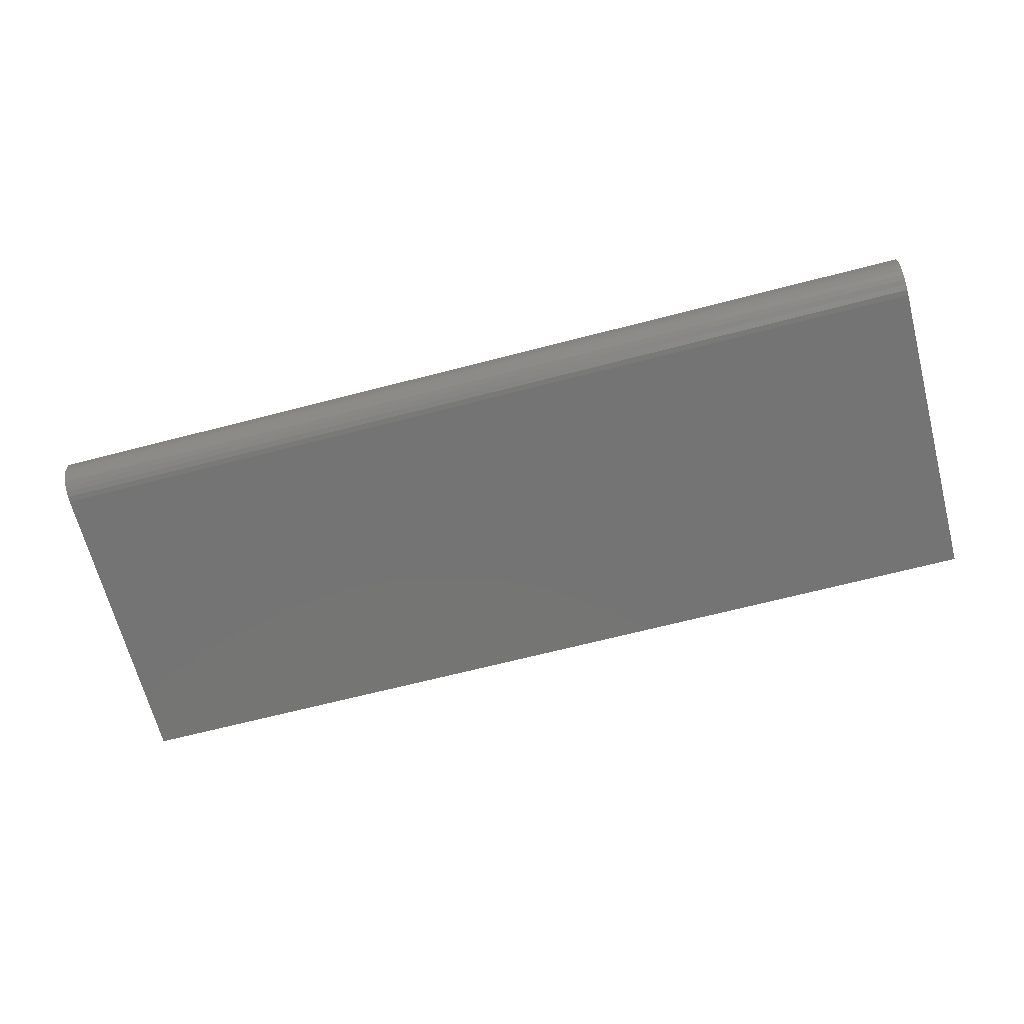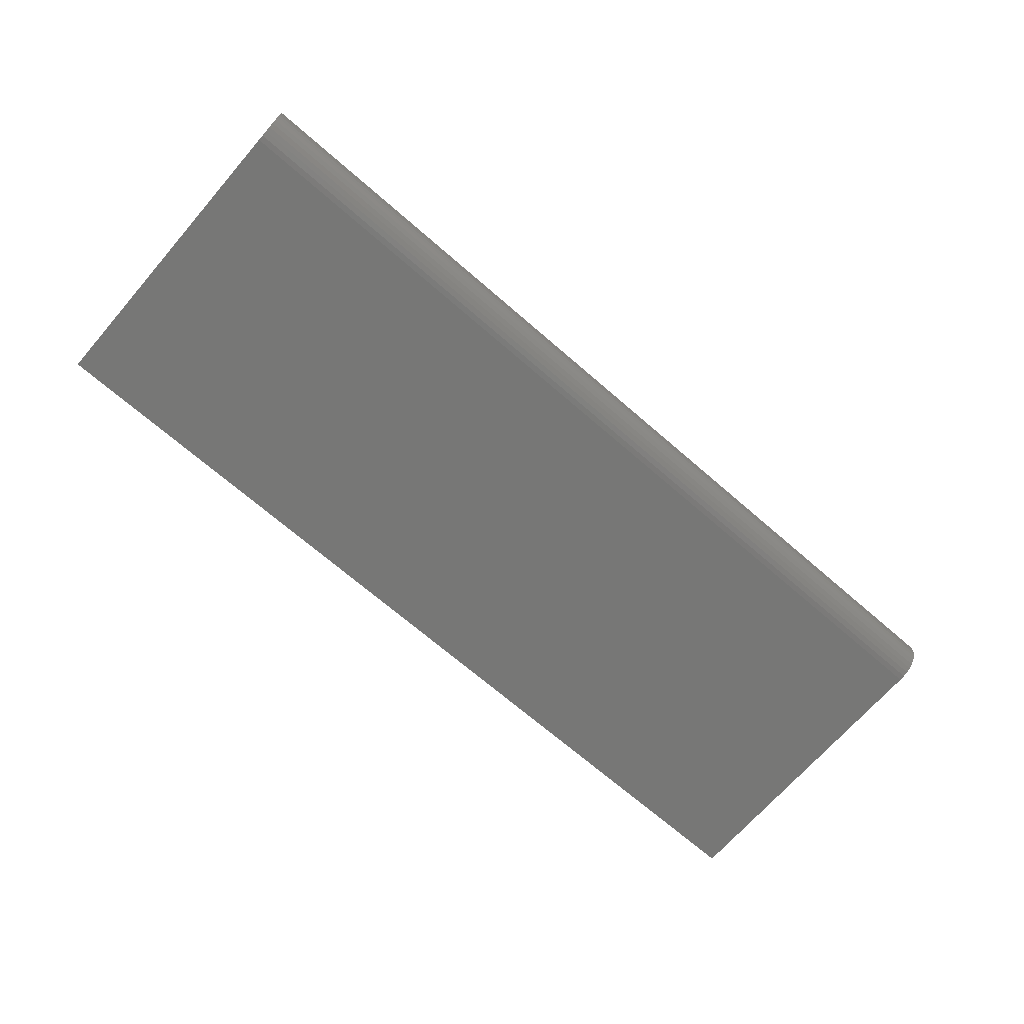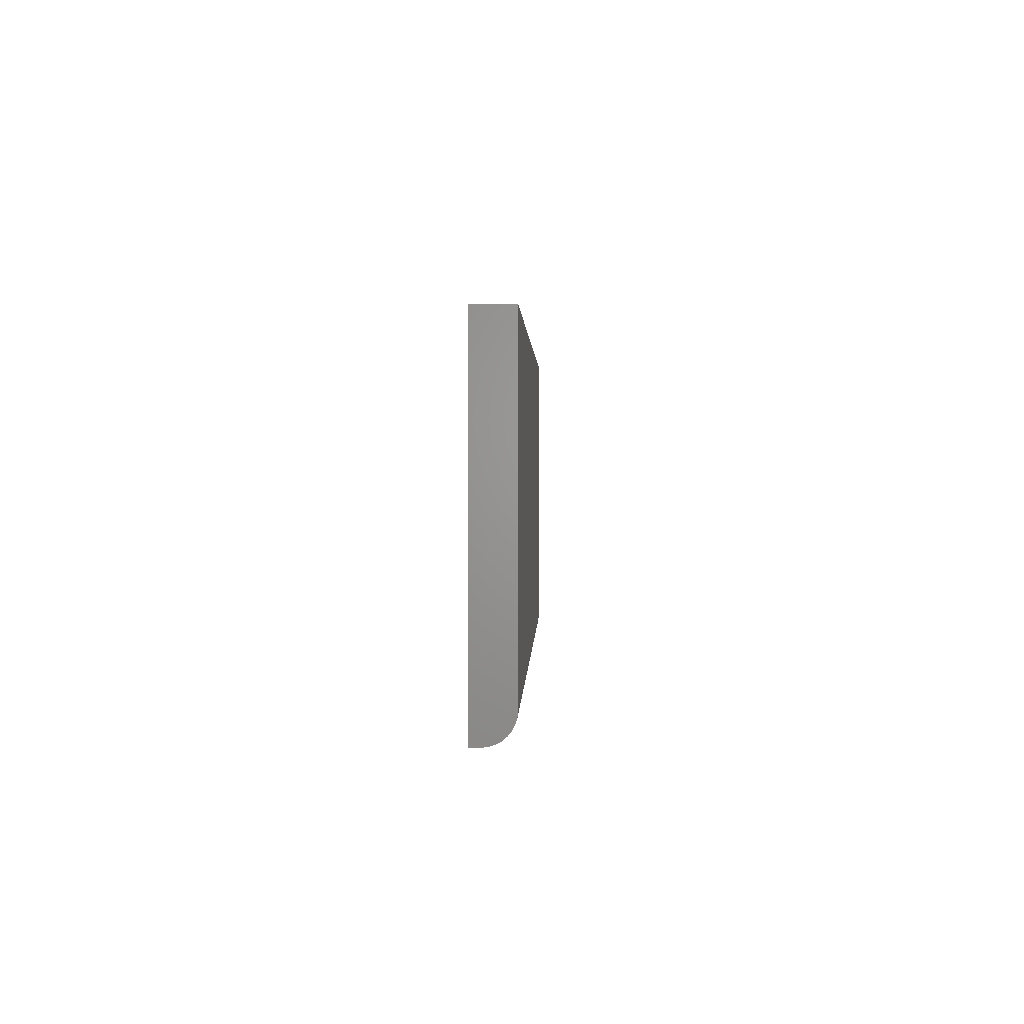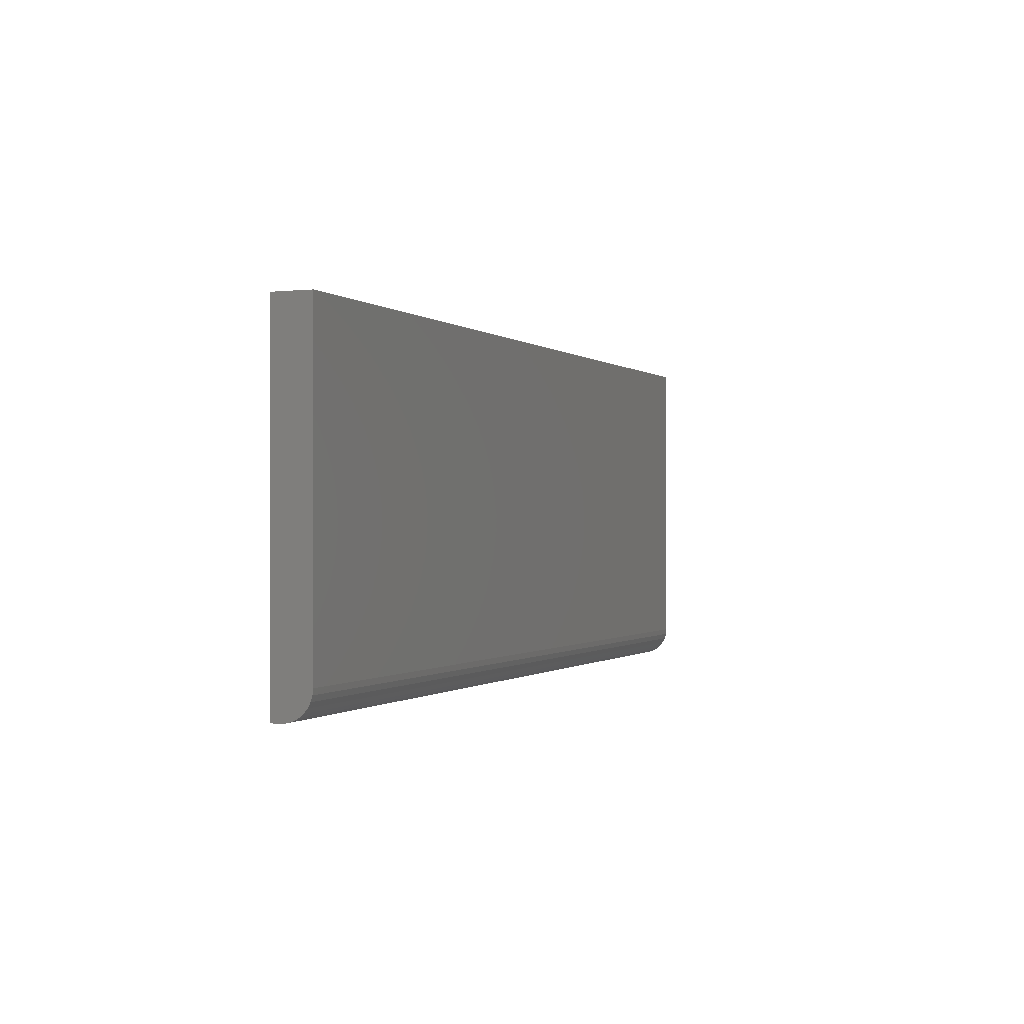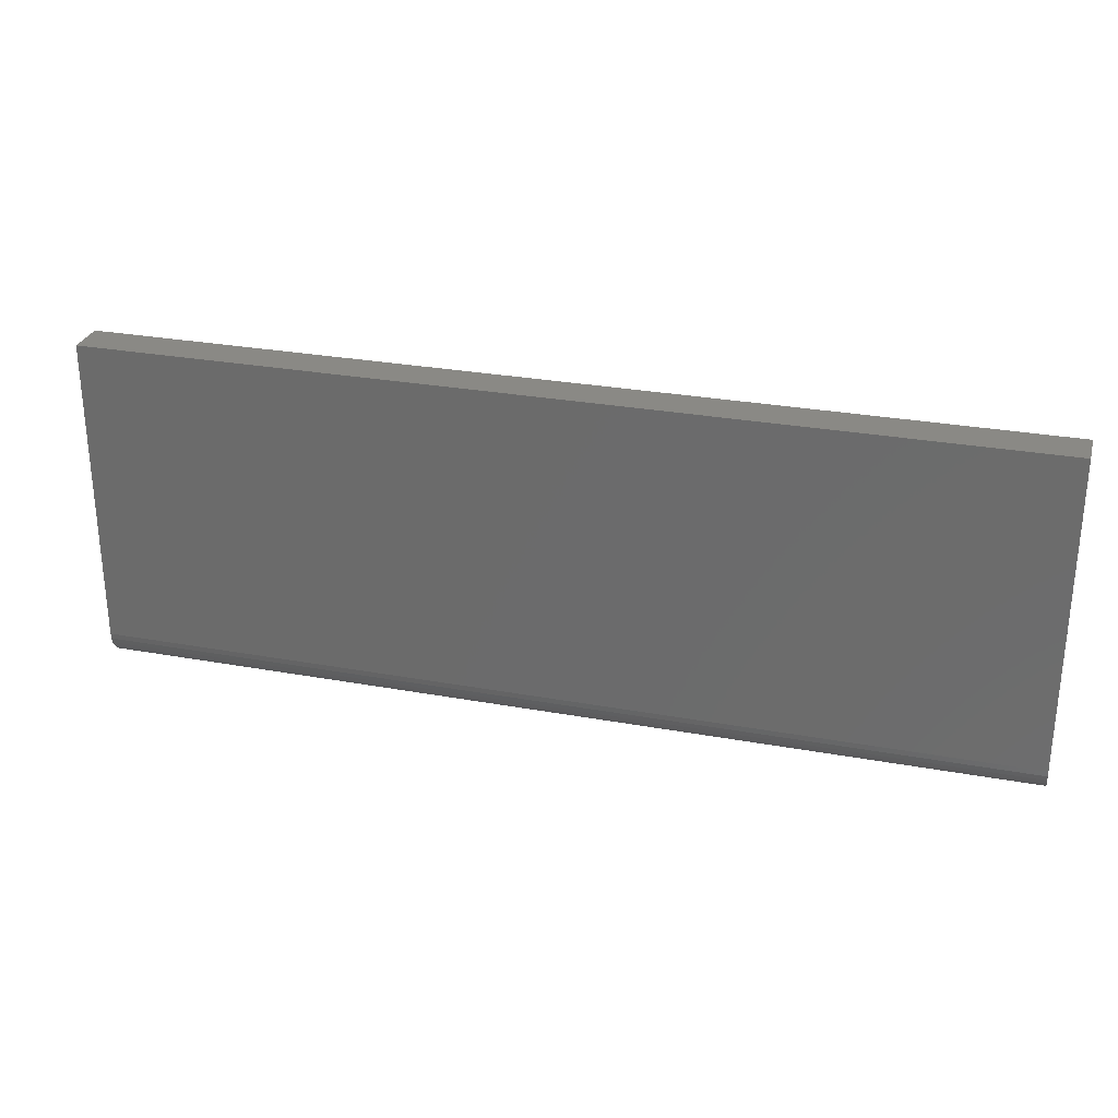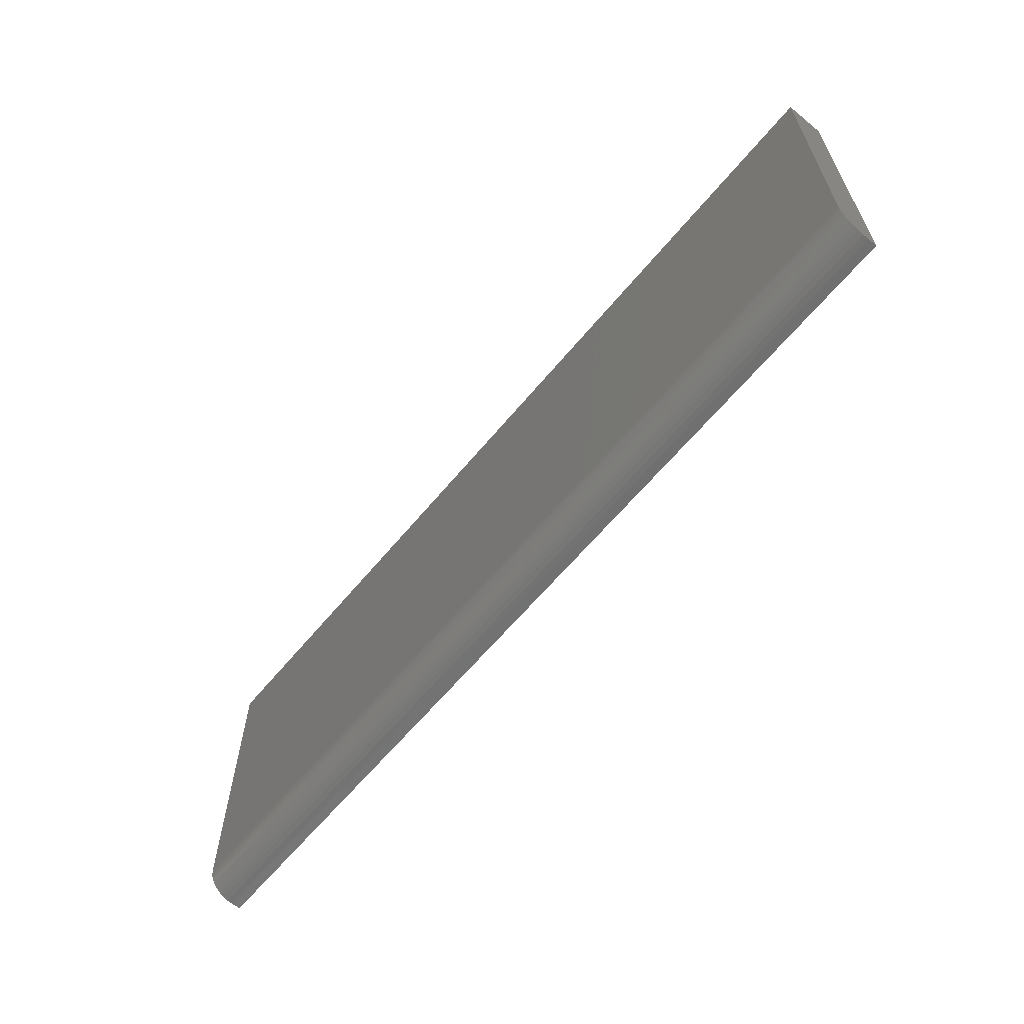
<metadata>
{"format":"stl","ext":"stl","renderer":"f3d","projection":"perspective","resolution":1024,"background":"white","views":[{"elev":-66.8,"azim":-165.4,"up":"+Y"},{"elev":-69.3,"azim":139.0,"up":"+Y"},{"elev":1.4,"azim":-88.2,"up":"+Z"},{"elev":-0.5,"azim":-68.0,"up":"+Z"},{"elev":28.3,"azim":15.4,"up":"+Z"},{"elev":-62.3,"azim":50.5,"up":"+Z"}]}
</metadata>
<code>
# stl→obj: 24 verts, 44 faces
v -0.75 -0.03125 -0.2266
v 0.75 -0.03125 -0.2266
v -0.75 -0.03125 0.2792
v 0.75 -0.03125 0.2792
v -0.75 0.01562 -0.2734
v -0.75 0.00648 -0.2725
v -0.75 -0.002313 -0.2699
v -0.75 0.03125 -0.2734
v -0.75 -0.01042 -0.2655
v -0.75 -0.01752 -0.2597
v -0.75 -0.02335 -0.2526
v -0.75 -0.02768 -0.2445
v -0.75 -0.03035 -0.2357
v -0.75 0.03125 0.2792
v 0.75 -0.01752 -0.2597
v 0.75 -0.02768 -0.2445
v 0.75 -0.02335 -0.2526
v 0.75 0.03125 0.2792
v 0.75 -0.03035 -0.2357
v 0.75 0.03125 -0.2734
v 0.75 -0.01042 -0.2655
v 0.75 -0.002313 -0.2699
v 0.75 0.00648 -0.2725
v 0.75 0.01562 -0.2734
f 1 2 3
f 3 2 4
f 5 6 7
f 8 5 7
f 8 7 9
f 8 9 10
f 8 10 11
f 8 11 12
f 8 12 13
f 8 13 1
f 8 1 3
f 8 3 14
f 15 16 17
f 18 4 2
f 18 2 19
f 18 19 20
f 19 16 15
f 19 15 21
f 19 21 22
f 19 22 23
f 19 23 24
f 19 24 20
f 5 8 24
f 24 8 20
f 5 24 6
f 6 24 23
f 6 23 7
f 7 23 22
f 7 22 9
f 9 22 21
f 9 21 10
f 10 21 15
f 10 15 11
f 11 15 17
f 11 17 12
f 12 17 16
f 12 16 13
f 13 16 19
f 13 19 1
f 1 19 2
f 8 14 20
f 20 14 18
f 4 18 3
f 3 18 14

</code>
